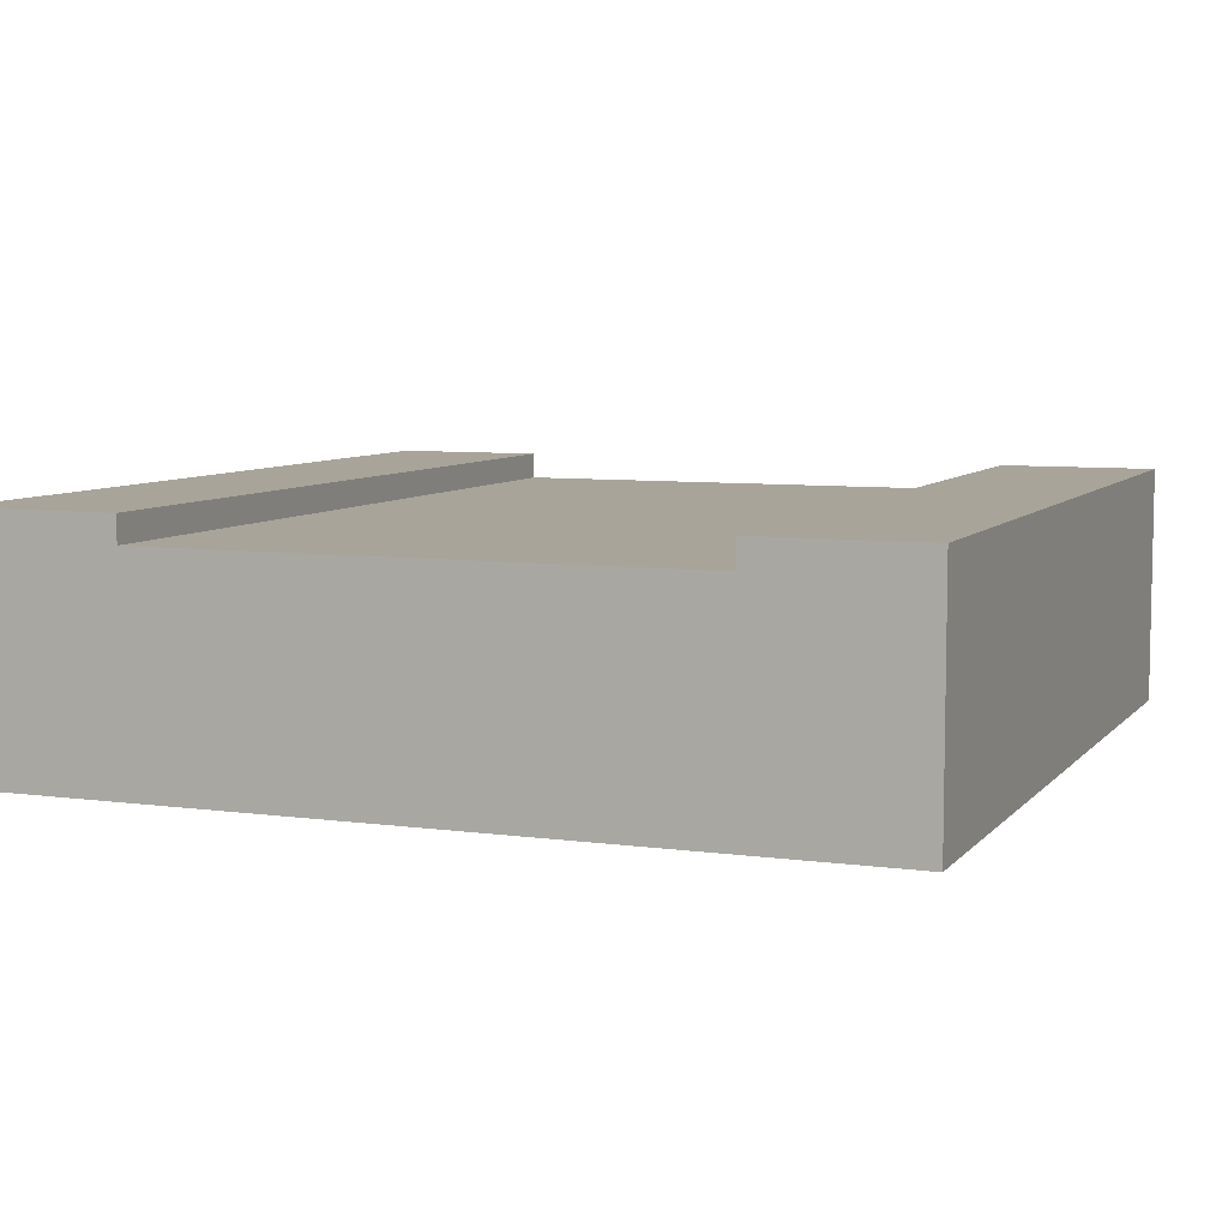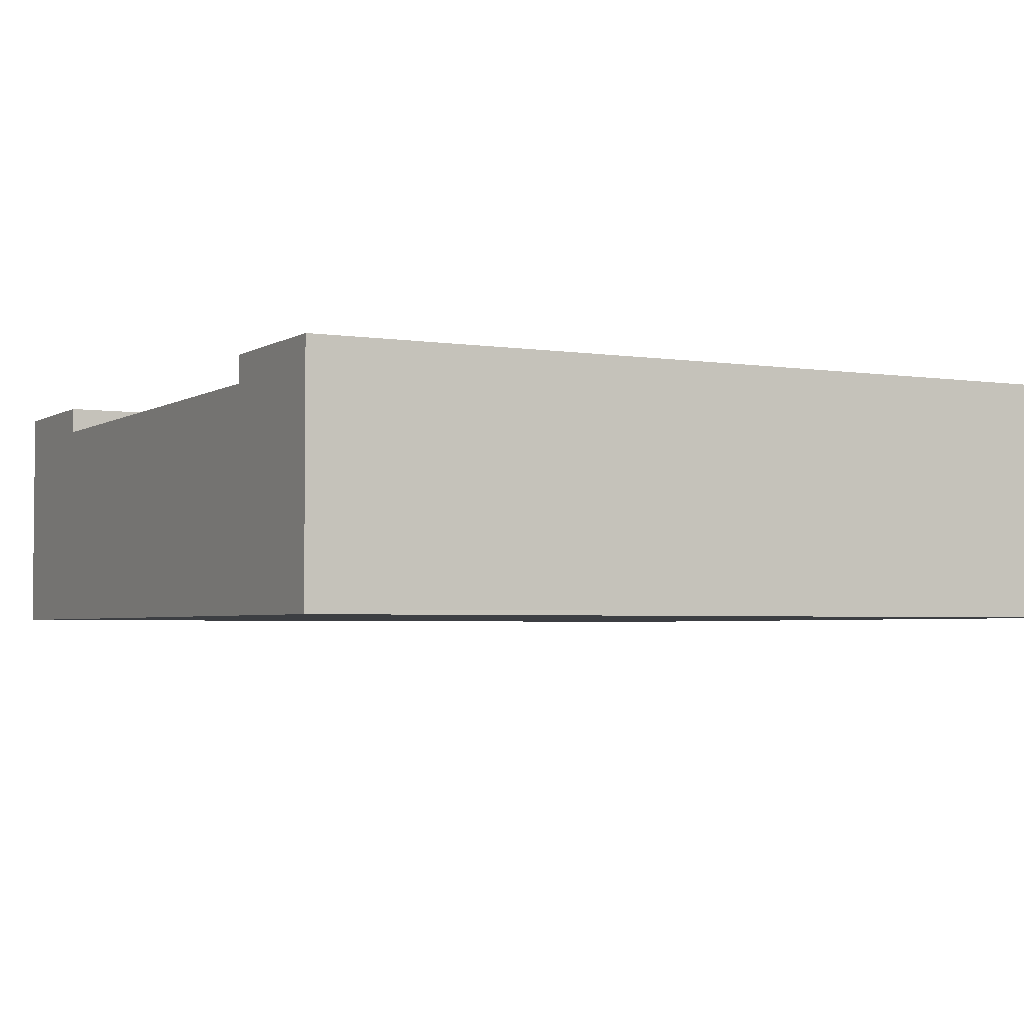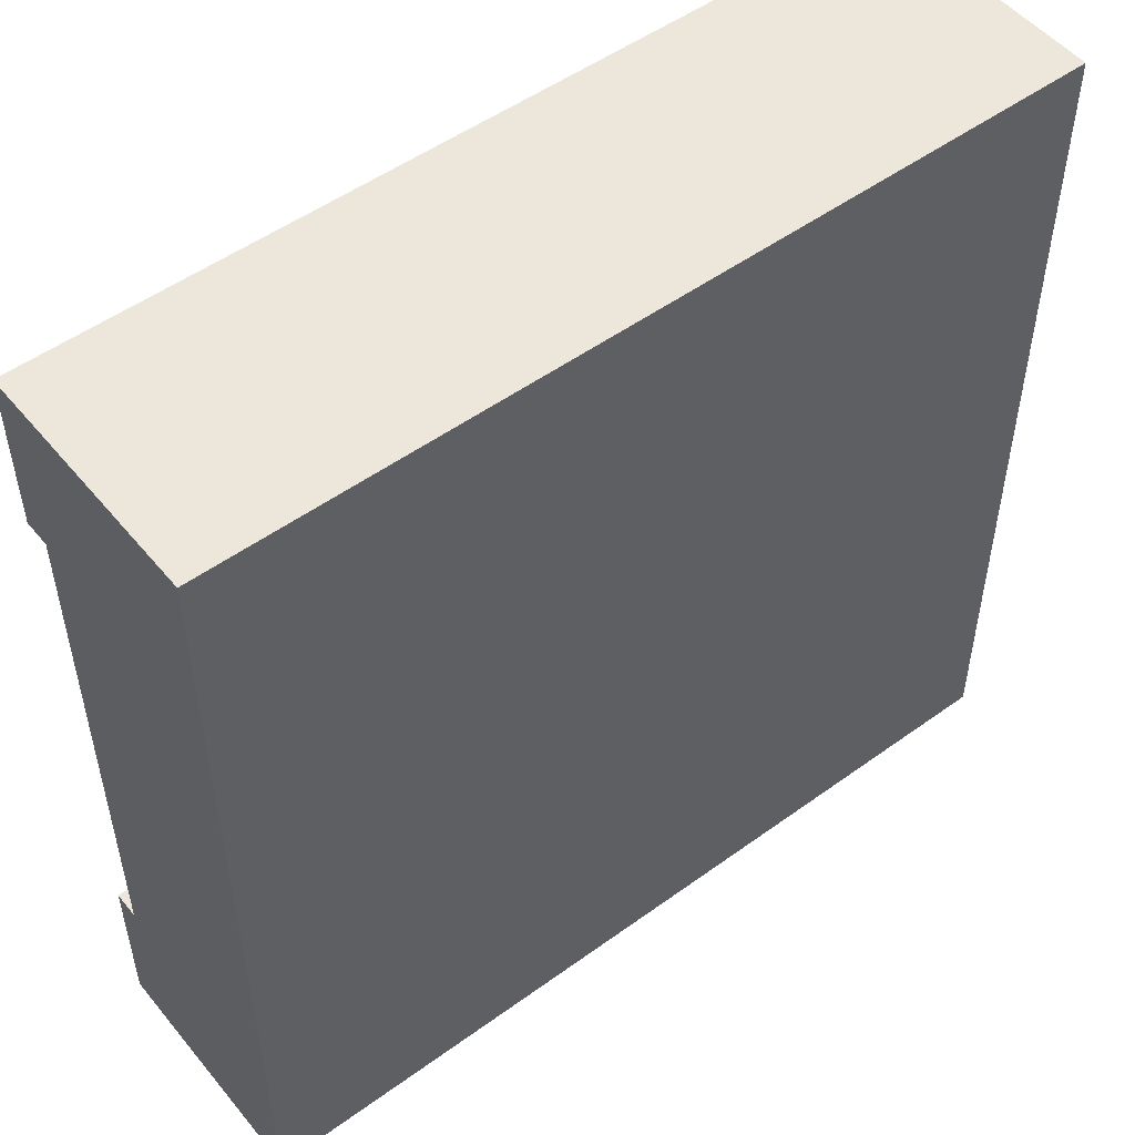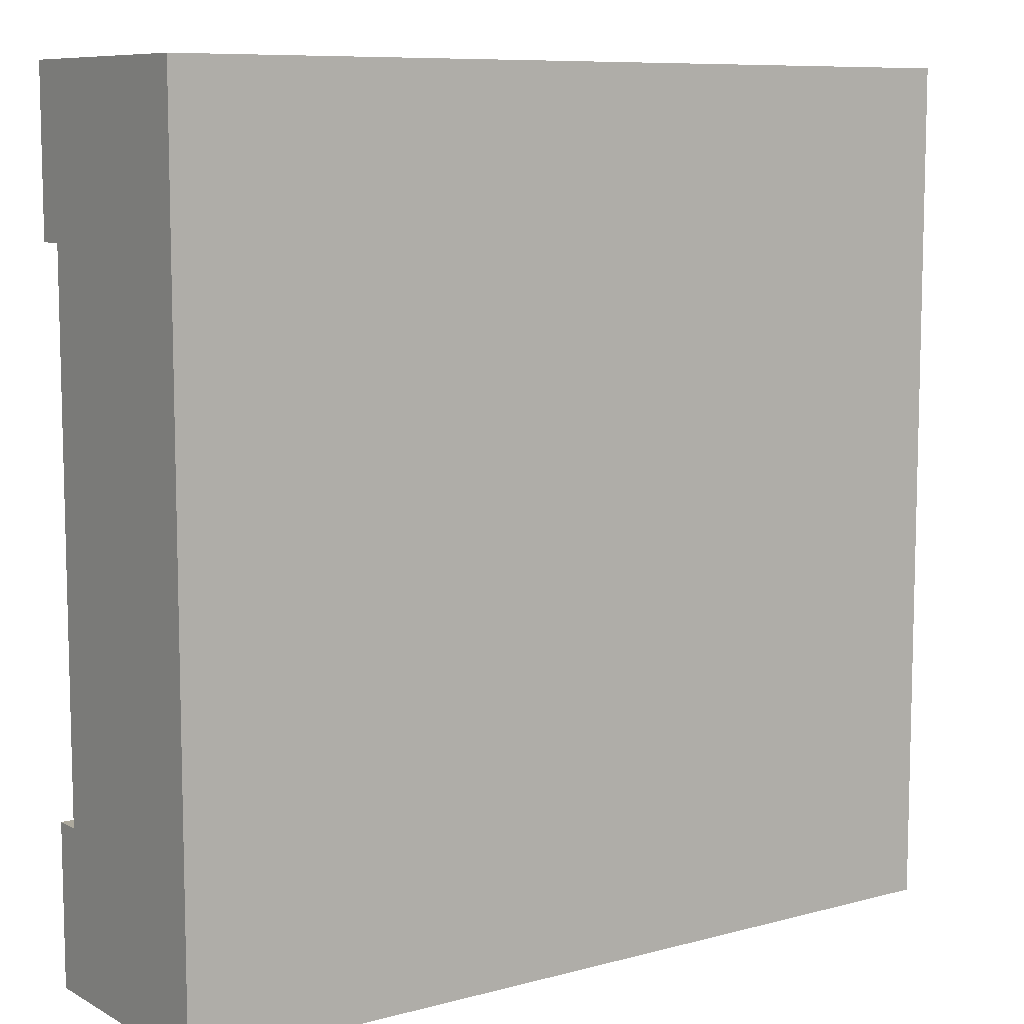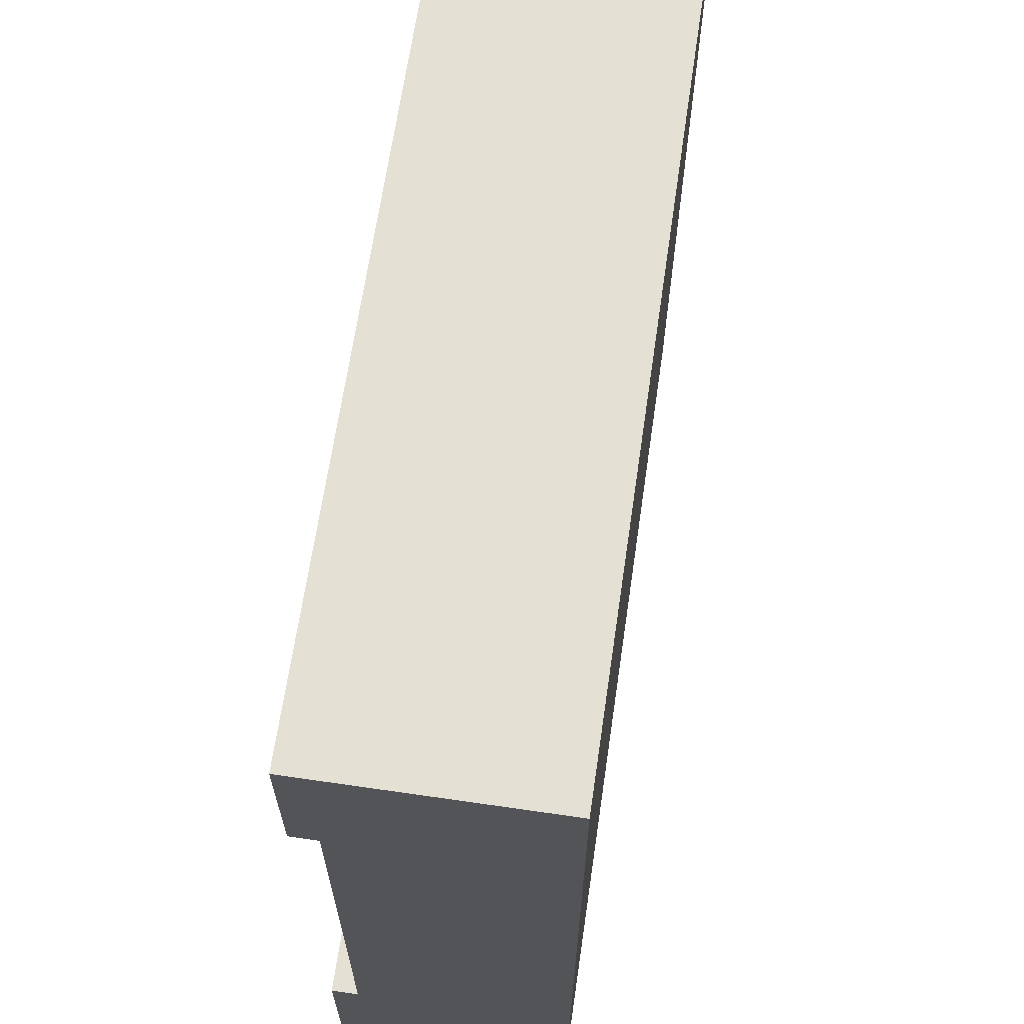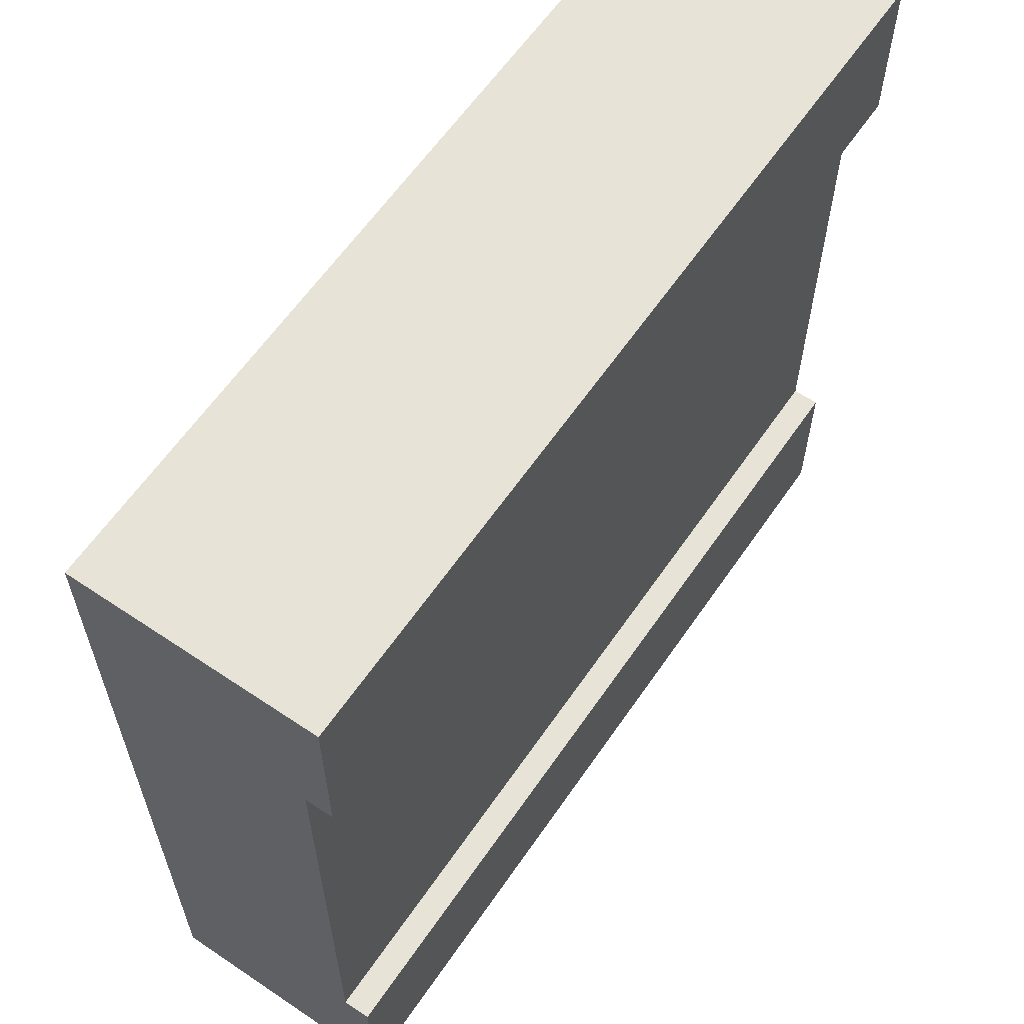
<metadata>
{"format":"obj","ext":"obj","renderer":"f3d","projection":"perspective","resolution":1024,"background":"white","views":[{"elev":7.1,"azim":111.7,"up":"+Y"},{"elev":-3.3,"azim":152.0,"up":"+Y"},{"elev":51.4,"azim":-38.2,"up":"+Z"},{"elev":8.8,"azim":-35.6,"up":"+Z"},{"elev":65.8,"azim":-81.7,"up":"+Z"},{"elev":61.5,"azim":124.4,"up":"+Z"}]}
</metadata>
<code>
o
v 28.3 0 -4.5
v 28.3 0 -7.7
v 28.3 0.8 -4.5
v 28.3 0.8 -5.1
v 28.3 0.8 -7.1
v 28.3 0.8 -7.7
v 28.3 0.9 -4.5
v 28.3 0.9 -5.1
v 28.3 0.9 -7.1
v 28.3 0.9 -7.7
v 31.5 0 -4.5
v 31.5 0 -7.7
v 31.5 0.8 -4.5
v 31.5 0.8 -5.1
v 31.5 0.8 -7.1
v 31.5 0.8 -7.7
v 31.5 0.9 -4.5
v 31.5 0.9 -5.1
v 31.5 0.9 -7.1
v 31.5 0.9 -7.7
v 28.3 0 -4.5
v 28.3 0.8 -4.5
v 28.3 0.9 -4.5
v 31.5 0 -4.5
v 31.5 0.8 -4.5
v 31.5 0.9 -4.5
v 28.3 0.8 -7.1
v 28.3 0.9 -7.1
v 31.5 0.8 -7.1
v 31.5 0.9 -7.1
v 28.3 0.8 -5.1
v 28.3 0.9 -5.1
v 31.5 0.8 -5.1
v 31.5 0.9 -5.1
v 28.3 0 -7.7
v 28.3 0.8 -7.7
v 28.3 0.9 -7.7
v 31.5 0 -7.7
v 31.5 0.8 -7.7
v 31.5 0.9 -7.7
v 28.3 0 -4.5
v 31.5 0 -4.5
v 28.3 0 -7.7
v 31.5 0 -7.7
v 28.3 0.8 -5.1
v 31.5 0.8 -5.1
v 28.3 0.8 -7.1
v 31.5 0.8 -7.1
v 28.3 0.9 -4.5
v 31.5 0.9 -4.5
v 28.3 0.9 -5.1
v 31.5 0.9 -5.1
v 28.3 0.9 -7.1
v 31.5 0.9 -7.1
v 28.3 0.9 -7.7
v 31.5 0.9 -7.7
f 3 2 1
f 4 2 3
f 5 2 4
f 6 2 5
f 7 4 3
f 8 4 7
f 9 6 5
f 10 6 9
f 11 12 13
f 13 12 14
f 14 12 15
f 15 12 16
f 13 14 17
f 17 14 18
f 15 16 19
f 19 16 20
f 24 22 21
f 25 23 22
f 25 22 24
f 26 23 25
f 29 28 27
f 30 28 29
f 31 32 33
f 33 32 34
f 35 36 38
f 36 37 39
f 38 36 39
f 39 37 40
f 43 42 41
f 44 42 43
f 45 46 47
f 47 46 48
f 49 50 51
f 51 50 52
f 53 54 55
f 55 54 56

</code>
